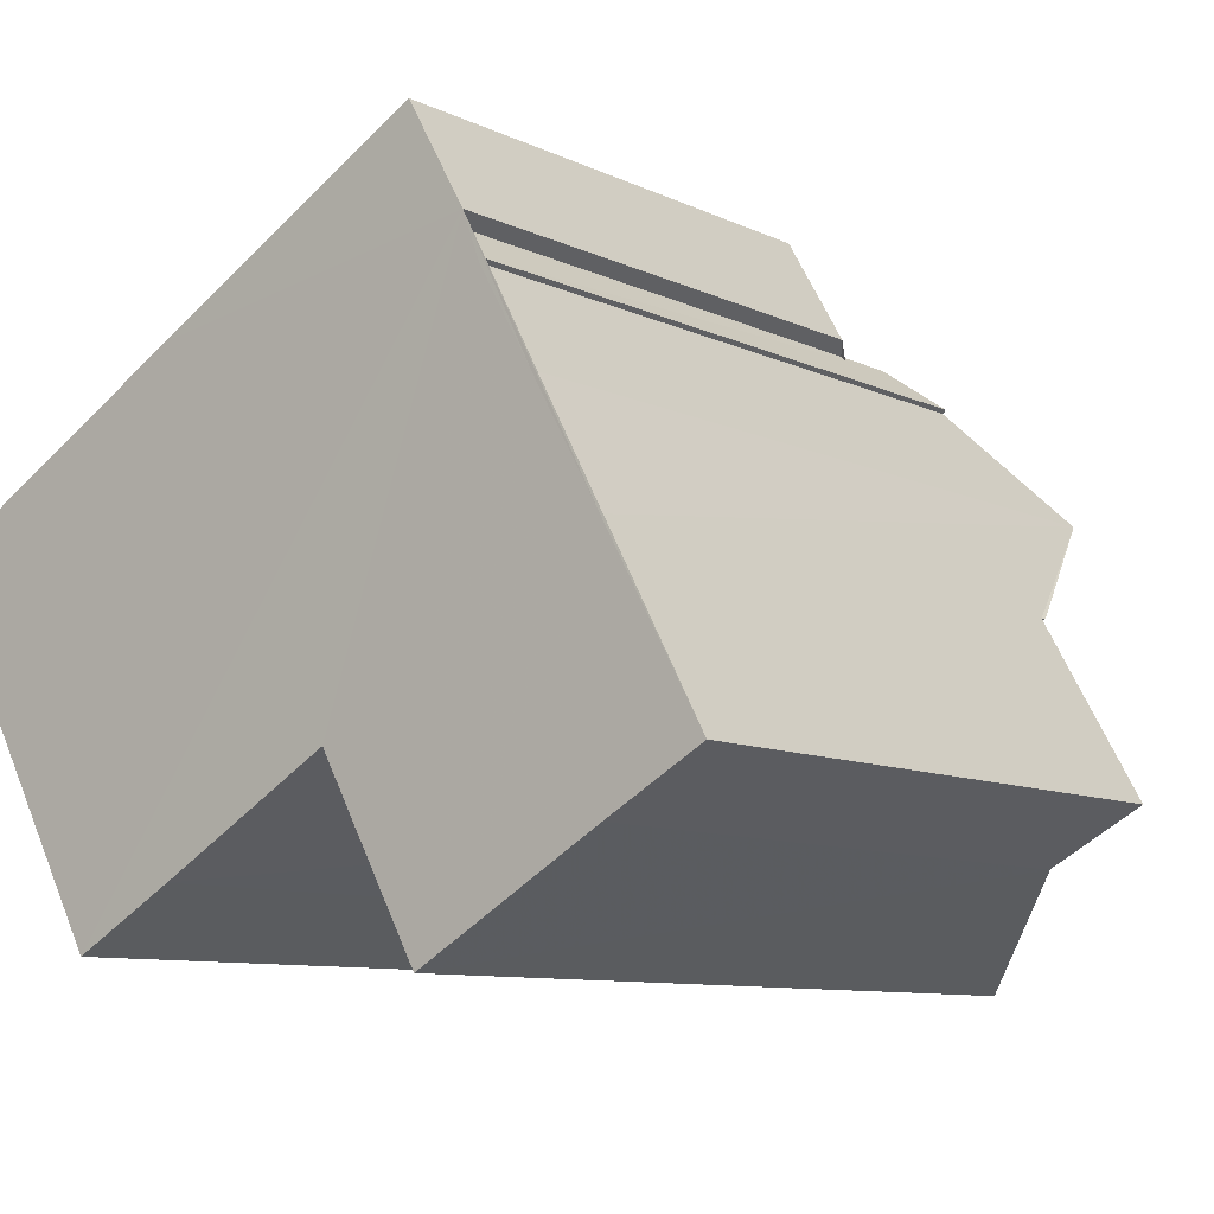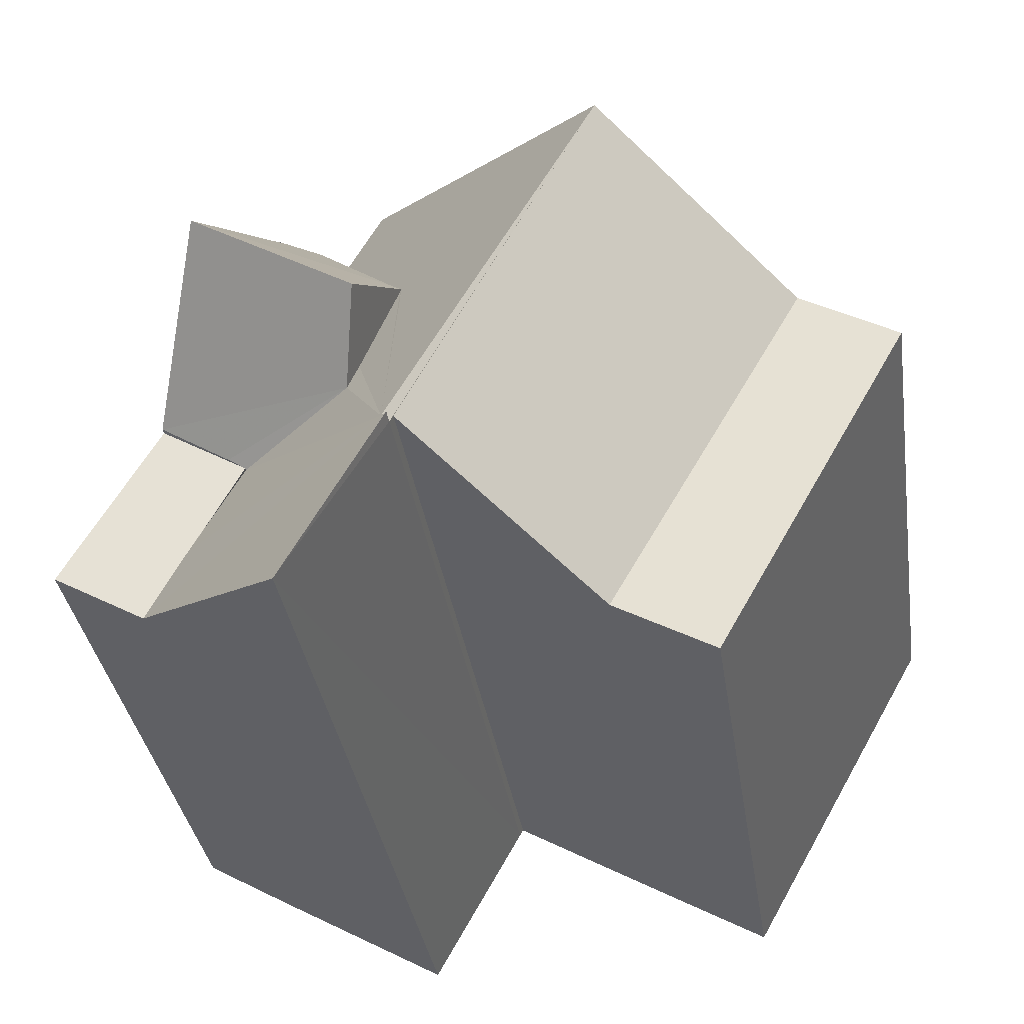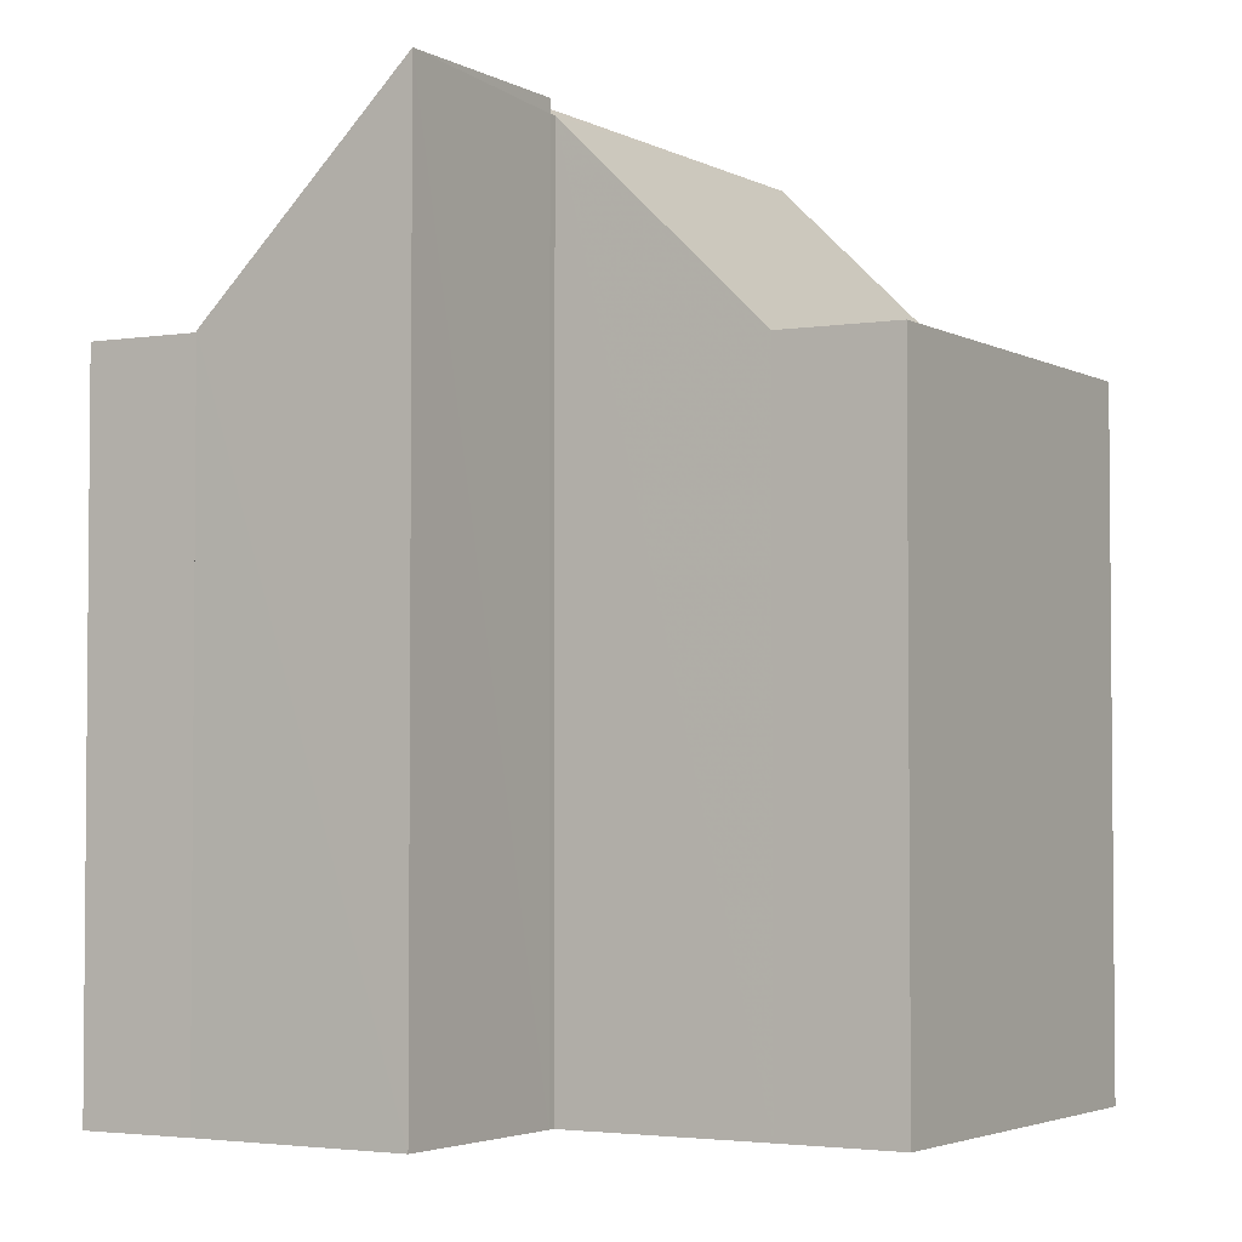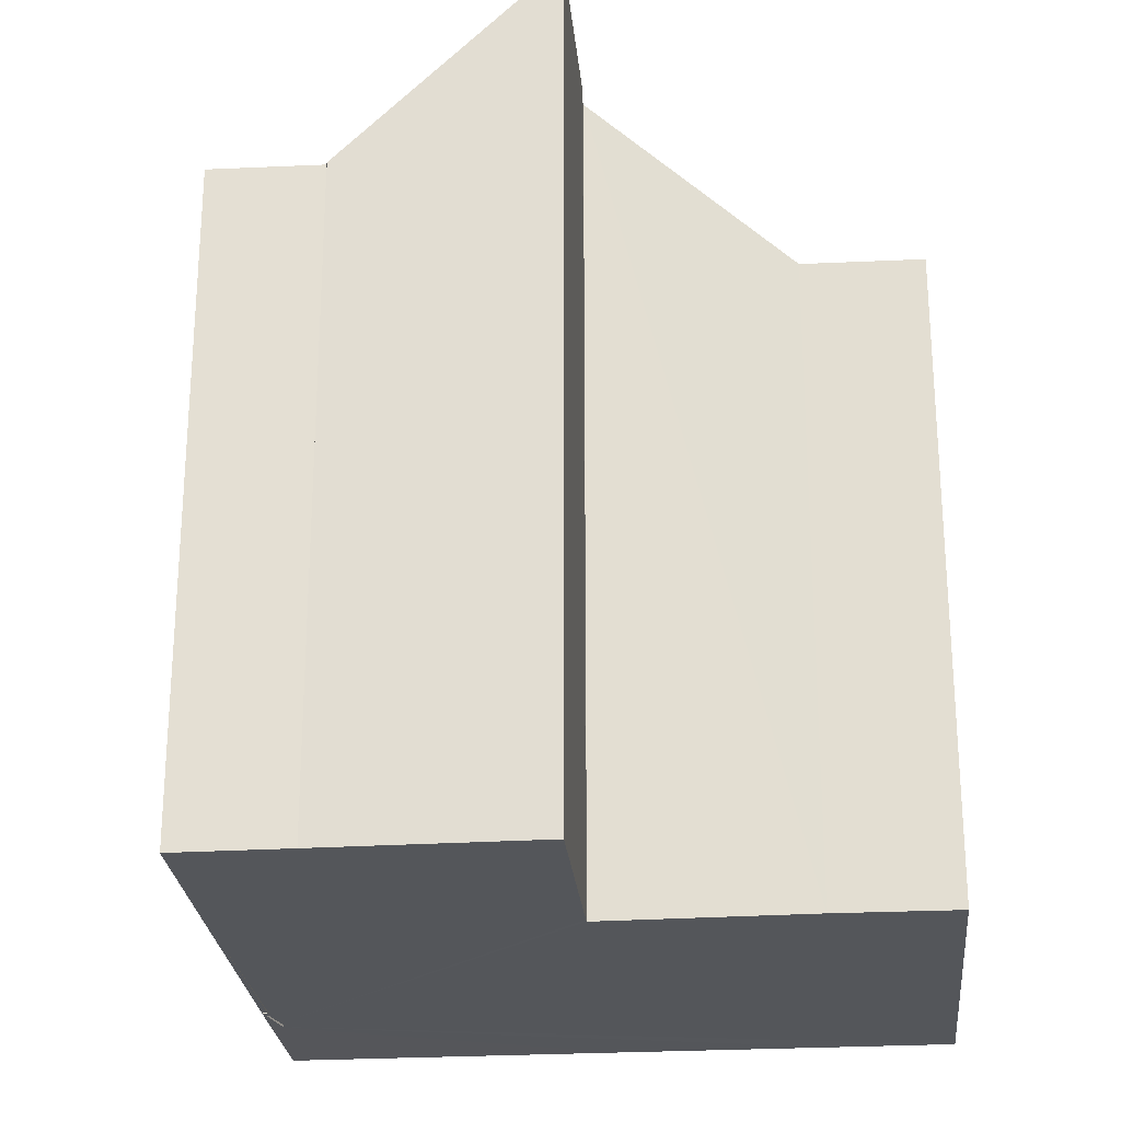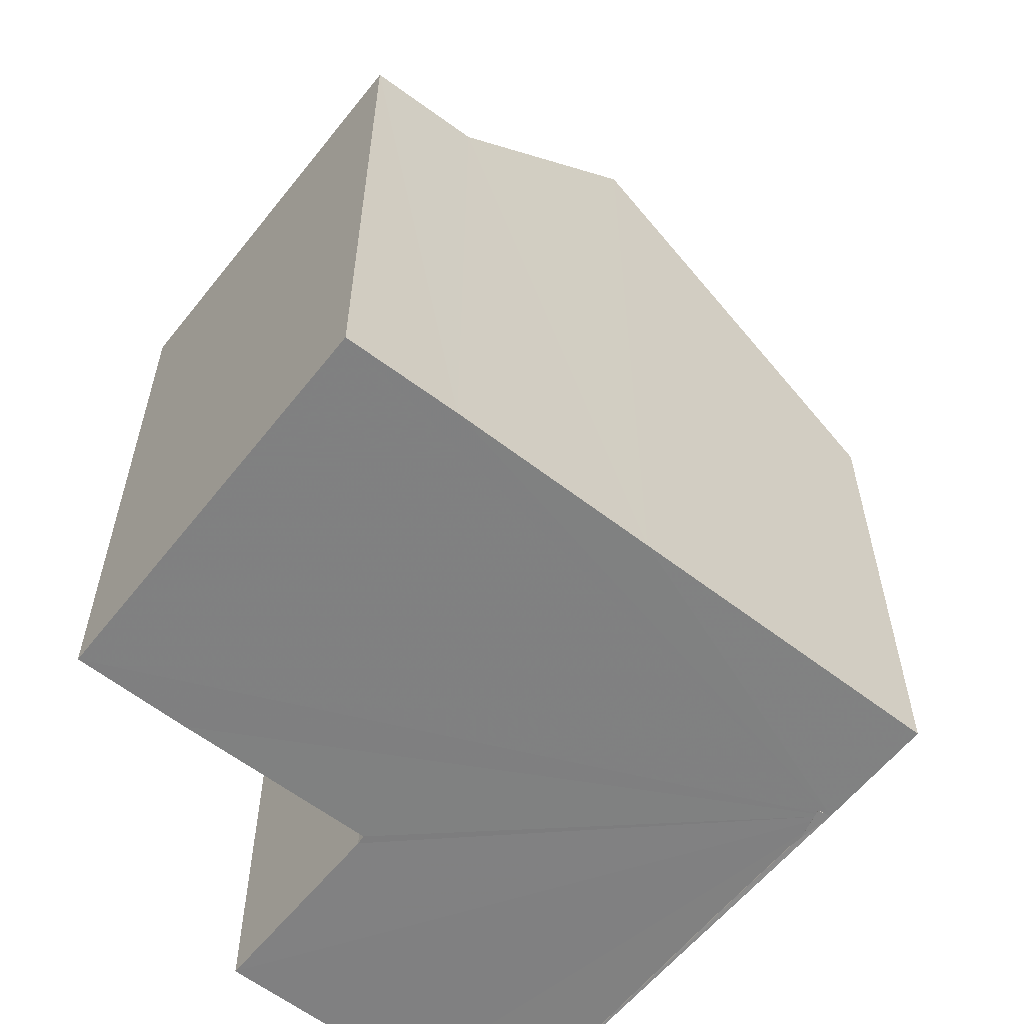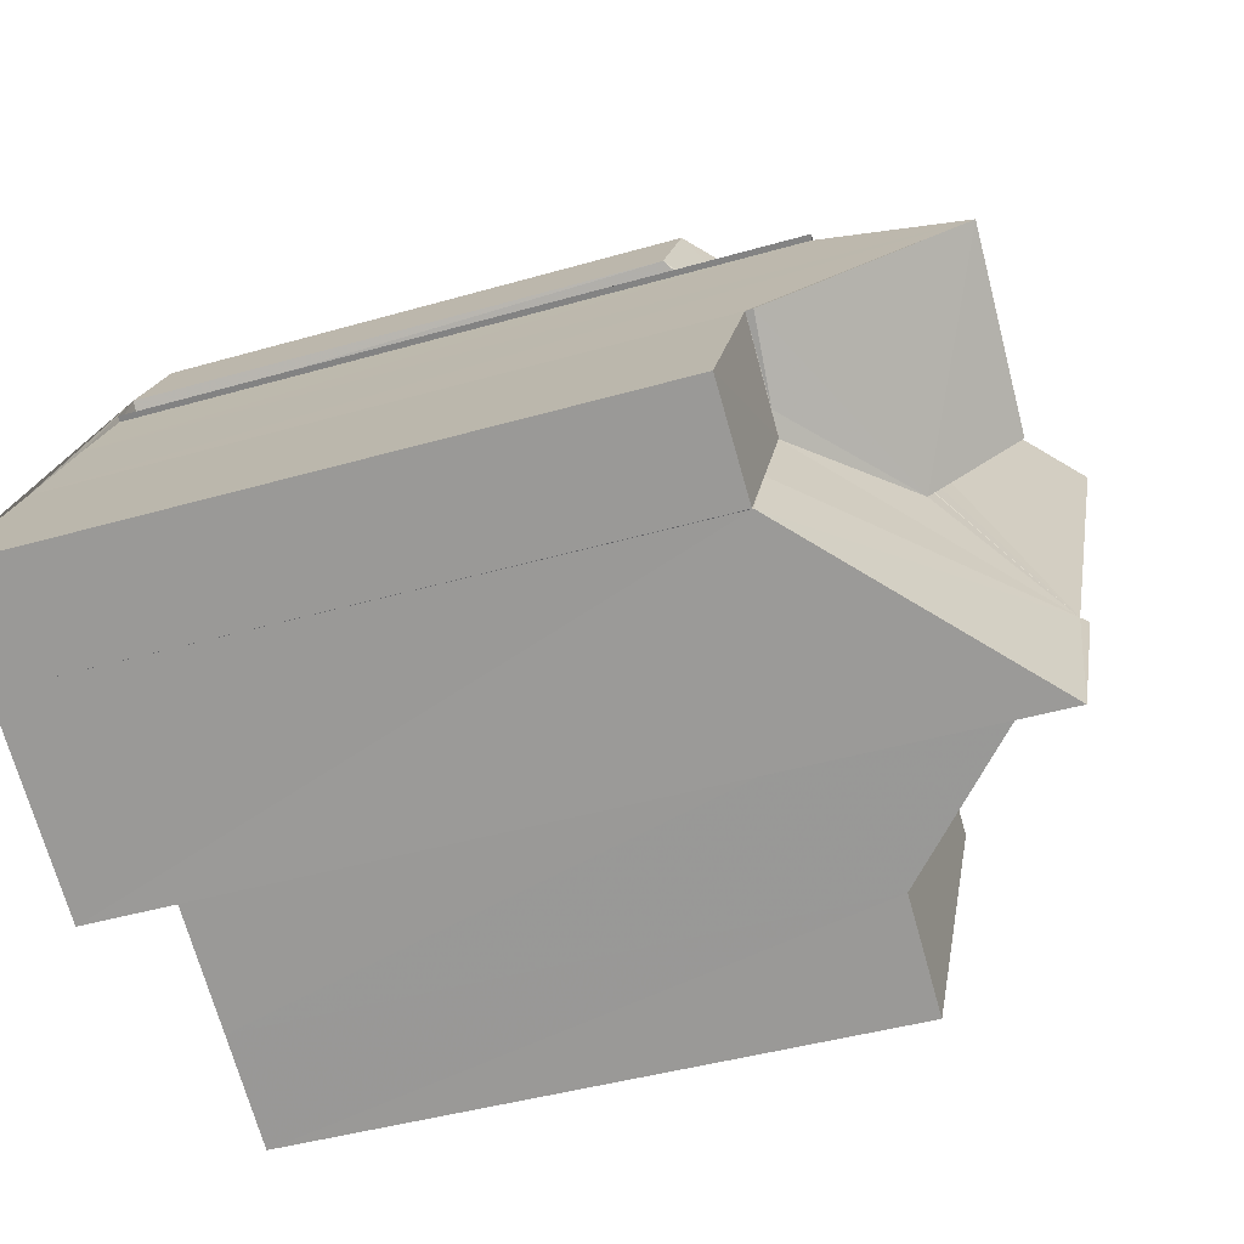
<metadata>
{"format":"obj","ext":"obj","renderer":"f3d","projection":"perspective","resolution":1024,"background":"white","views":[{"elev":-9.1,"azim":-141.3,"up":"+Y"},{"elev":-34.9,"azim":8.5,"up":"+Y"},{"elev":-3.3,"azim":1.7,"up":"+Z"},{"elev":-25.6,"azim":-23.8,"up":"+Z"},{"elev":-60.2,"azim":112.3,"up":"+Z"},{"elev":-43.2,"azim":-71.0,"up":"+Y"}]}
</metadata>
<code>
v 8.497e+04 4.468e+05 -0.169
v 8.498e+04 4.468e+05 -0.169
v 8.498e+04 4.468e+05 -0.169
v 8.498e+04 4.468e+05 -0.169
v 8.498e+04 4.468e+05 -0.169
v 8.498e+04 4.468e+05 -0.169
v 8.498e+04 4.468e+05 -0.169
v 8.498e+04 4.468e+05 -0.169
v 8.498e+04 4.468e+05 -0.169
v 8.497e+04 4.468e+05 -0.169
v 8.497e+04 4.468e+05 -0.169
v 8.497e+04 4.468e+05 -0.169
v 8.497e+04 4.468e+05 -0.169
v 8.497e+04 4.468e+05 -0.169
v 8.497e+04 4.468e+05 -0.169
v 8.497e+04 4.468e+05 -0.169
v 8.497e+04 4.468e+05 -0.169
v 8.497e+04 4.468e+05 9.268
v 8.497e+04 4.468e+05 9.247
v 8.497e+04 4.468e+05 12.25
v 8.497e+04 4.468e+05 9.214
v 8.497e+04 4.468e+05 9.242
v 8.497e+04 4.468e+05 9.245
v 8.498e+04 4.468e+05 9.186
v 8.498e+04 4.468e+05 9.17
v 8.497e+04 4.468e+05 9.706
v 8.497e+04 4.468e+05 11.95
v 8.498e+04 4.468e+05 12.25
v 8.498e+04 4.468e+05 12.05
v 8.498e+04 4.468e+05 12.15
v 8.498e+04 4.468e+05 12.05
v 8.498e+04 4.468e+05 9.161
v 8.498e+04 4.468e+05 9.176
v 8.498e+04 4.468e+05 12.15
v 8.498e+04 4.468e+05 7.595
v 8.497e+04 4.468e+05 8.798
v 8.497e+04 4.468e+05 7.783
v 8.497e+04 4.468e+05 9.711
v 8.497e+04 4.468e+05 7.596
v 8.497e+04 4.468e+05 9.261
v 8.498e+04 4.468e+05 11.86
v 8.498e+04 4.468e+05 10.4
v 8.498e+04 4.468e+05 10.13
v 8.497e+04 4.468e+05 9.257
v 8.497e+04 4.468e+05 9.362
v 8.497e+04 4.468e+05 9.245
v 8.498e+04 4.468e+05 9.718
v 8.498e+04 4.468e+05 10.61
f 1 2 3 4 5 6 7 8 9 10 11 12 13 14 15 16 17
f 18 19 11 10 20
f 21 22 23
f 19 18 23
f 24 7 6 25
f 26 15 14 27
f 28 29 30
f 29 9 8 31
f 31 8 7 24
f 25 6 5 32
f 33 4 3 34
f 32 5 4 33
f 34 3 2 35
f 36 37 17 16 38
f 39 1 17 37
f 40 12 11 19
f 41 42 43
f 20 10 9 29 28
f 38 16 15 26
f 44 13 12 40
f 27 14 13 44 45
f 45 44 46
f 22 21 46
f 35 2 1 39
f 37 36 47
f 42 41 48
f 32 33 24 25
f 22 46 44 40 19 23
f 30 34 35 39 37 47 43 42 48 21 23 18 20 28
f 47 36 38 26 27 41 43
f 48 41 27 45 46 21
f 34 30 29 31 24 33

</code>
